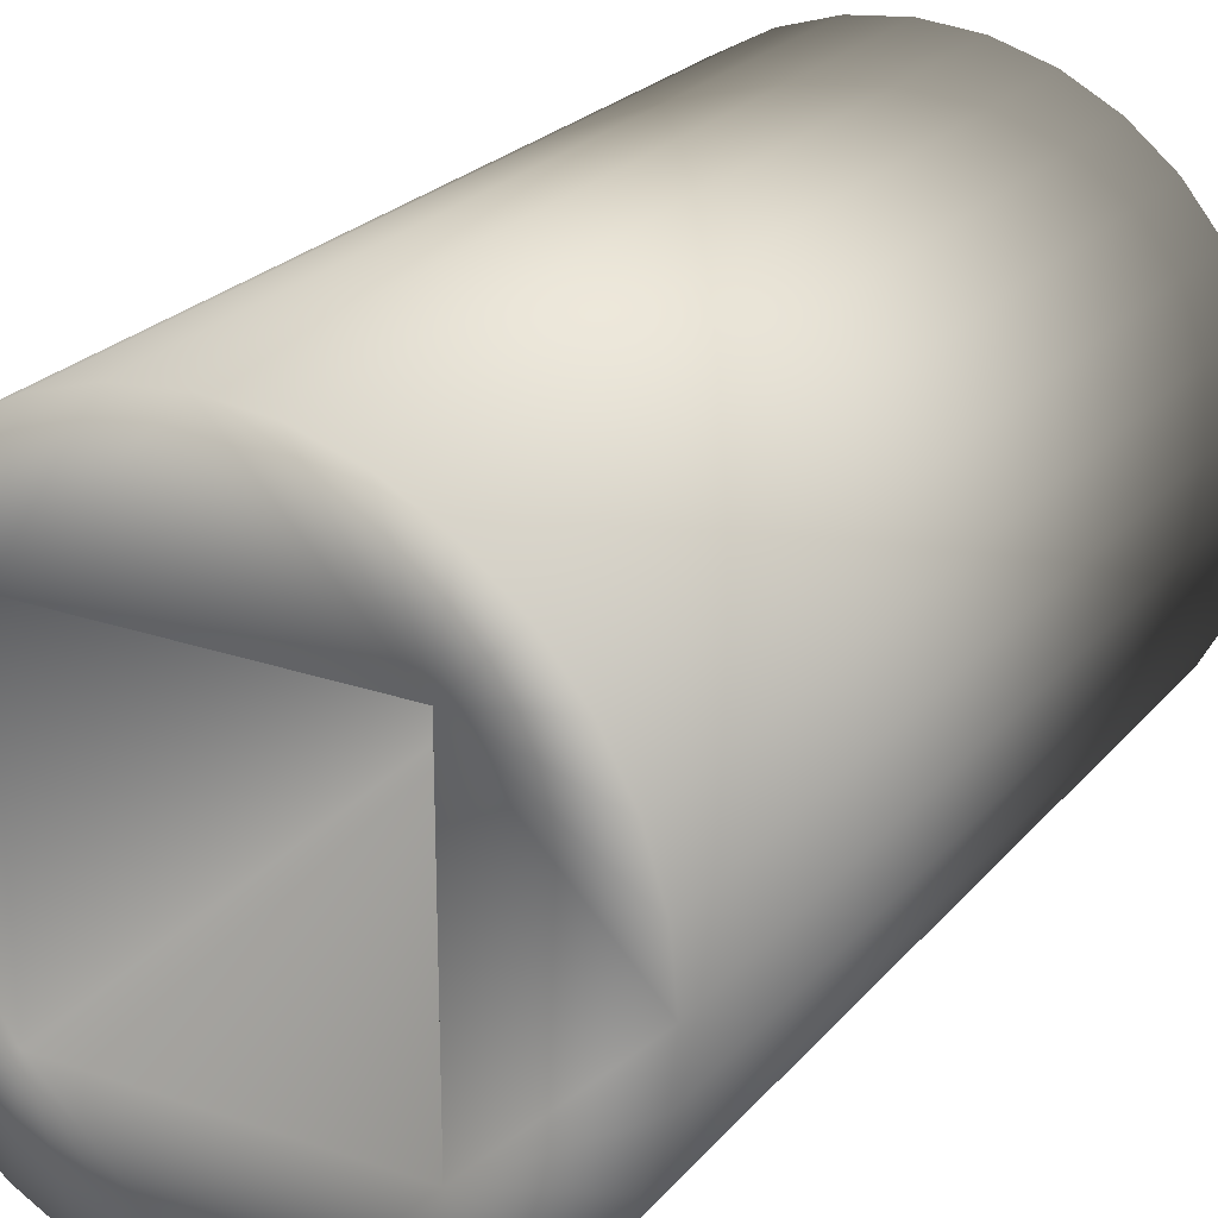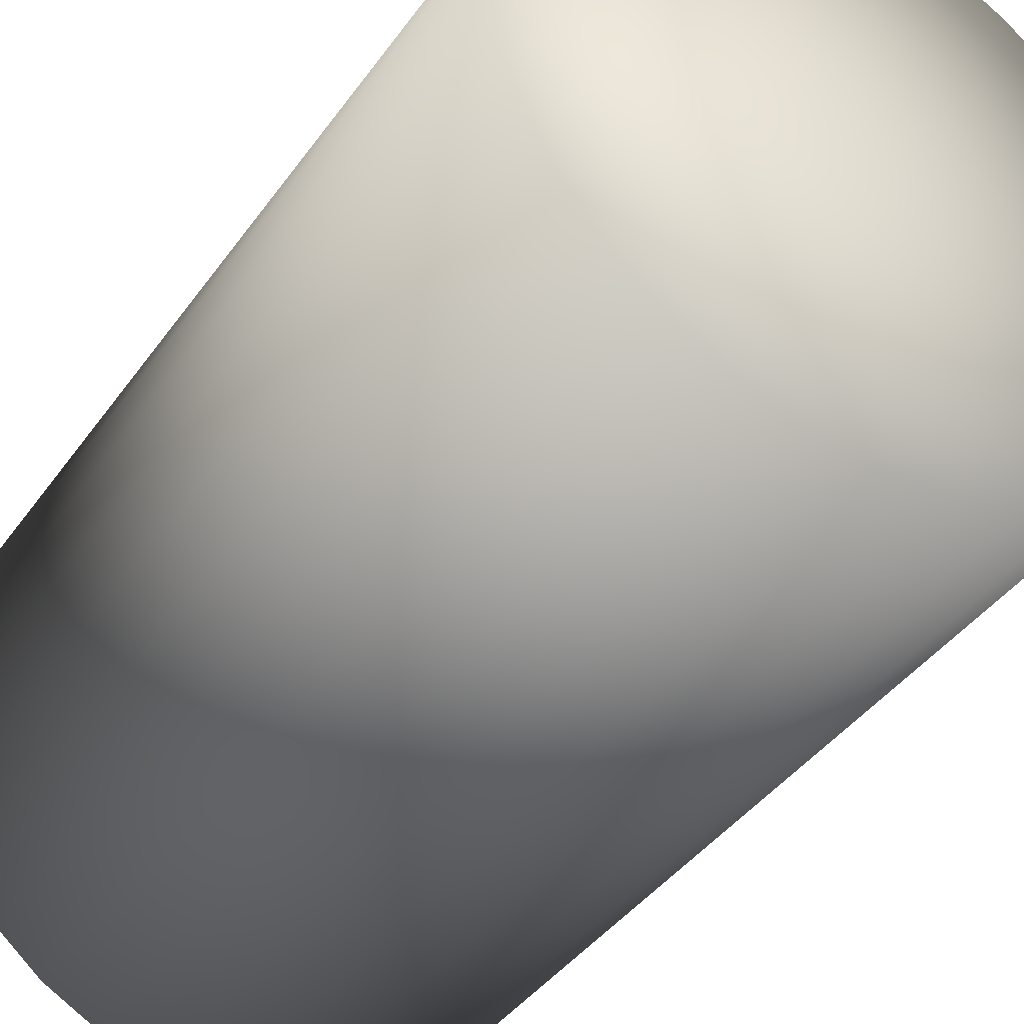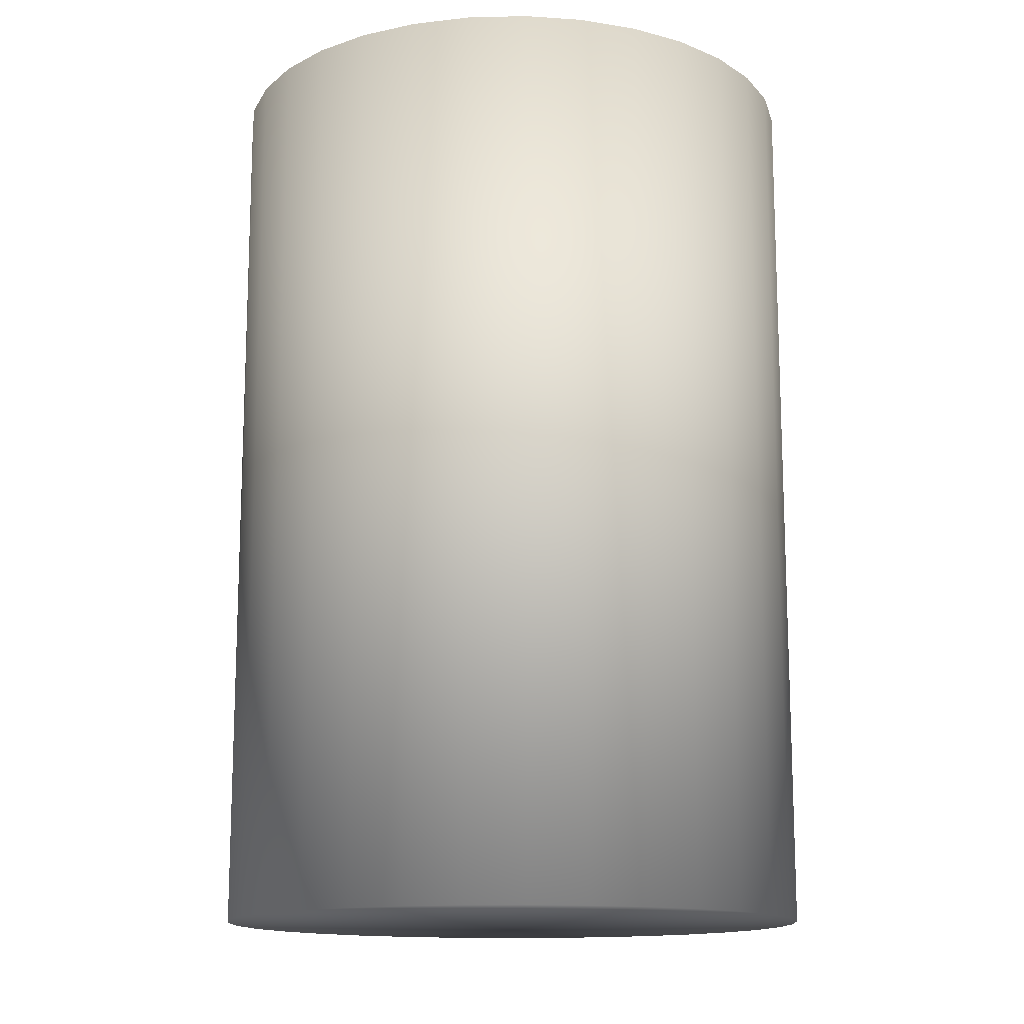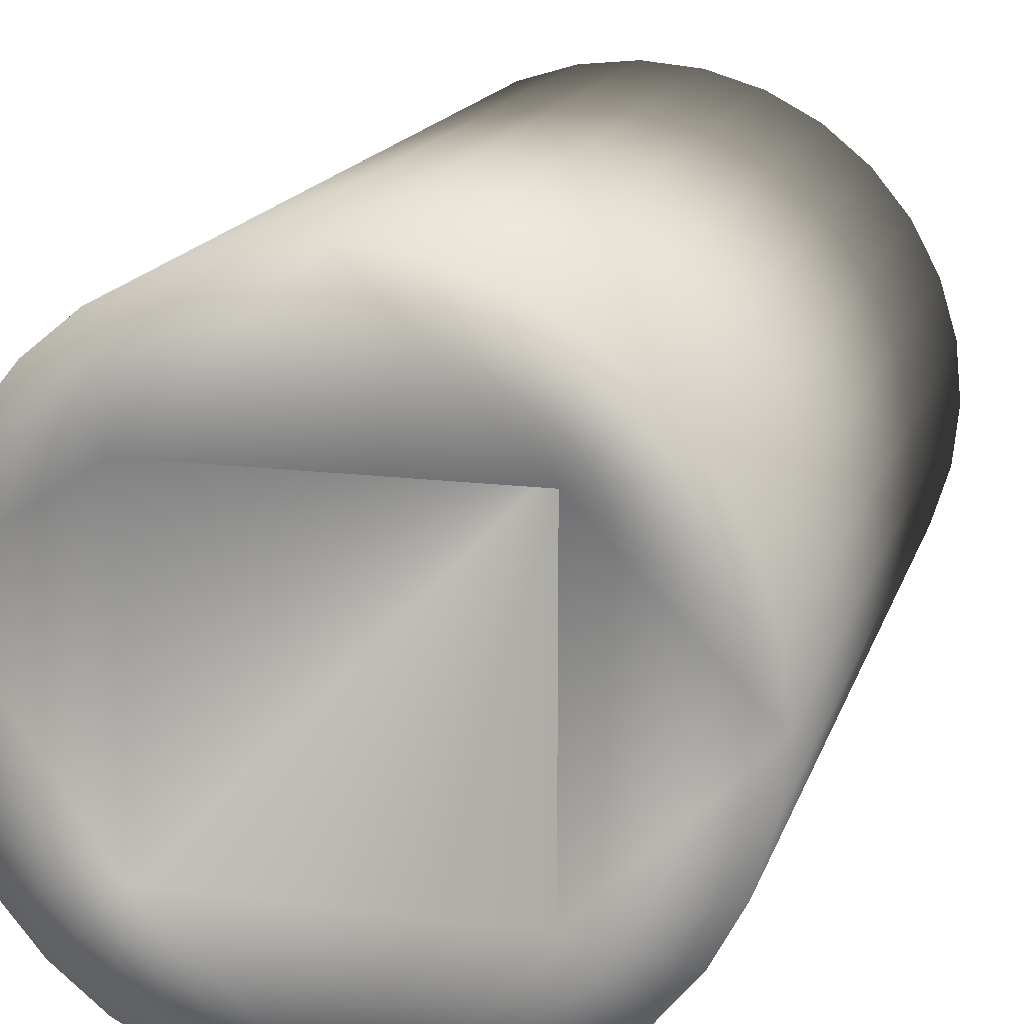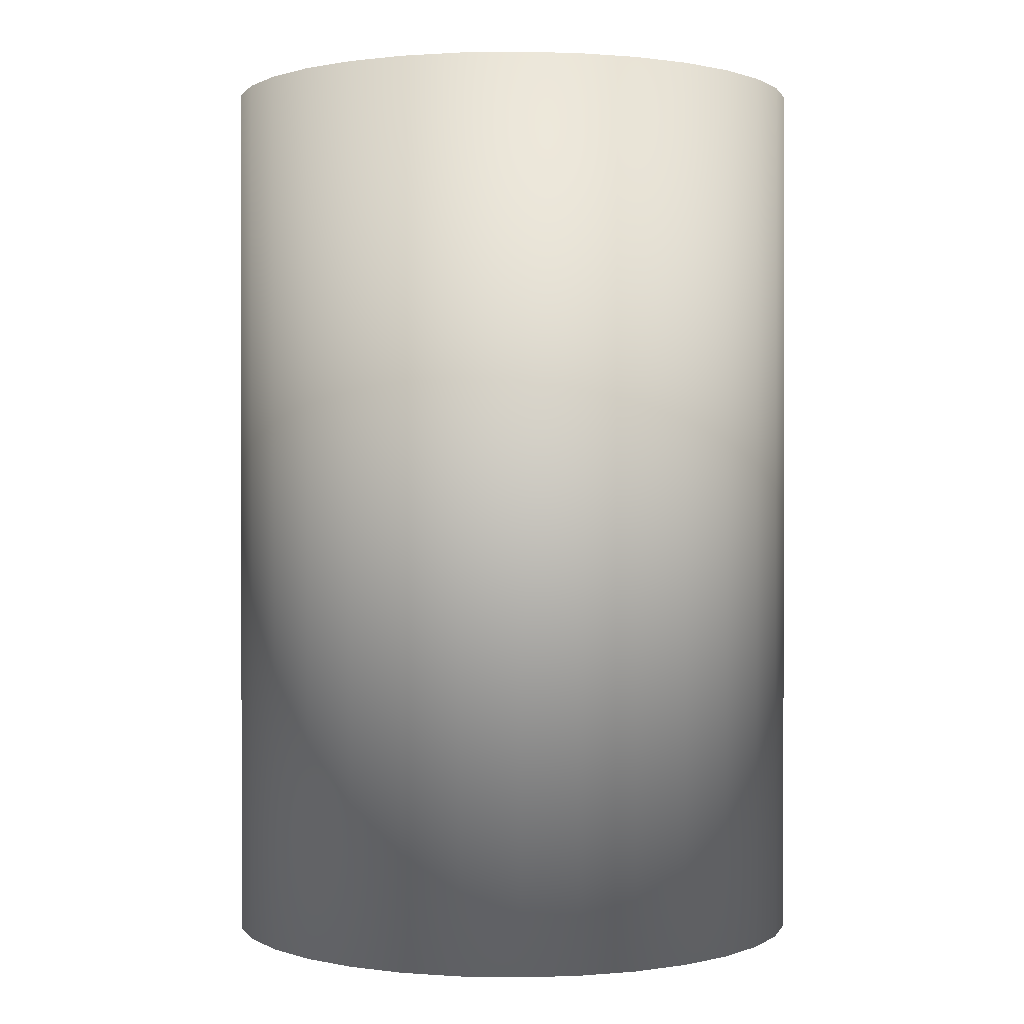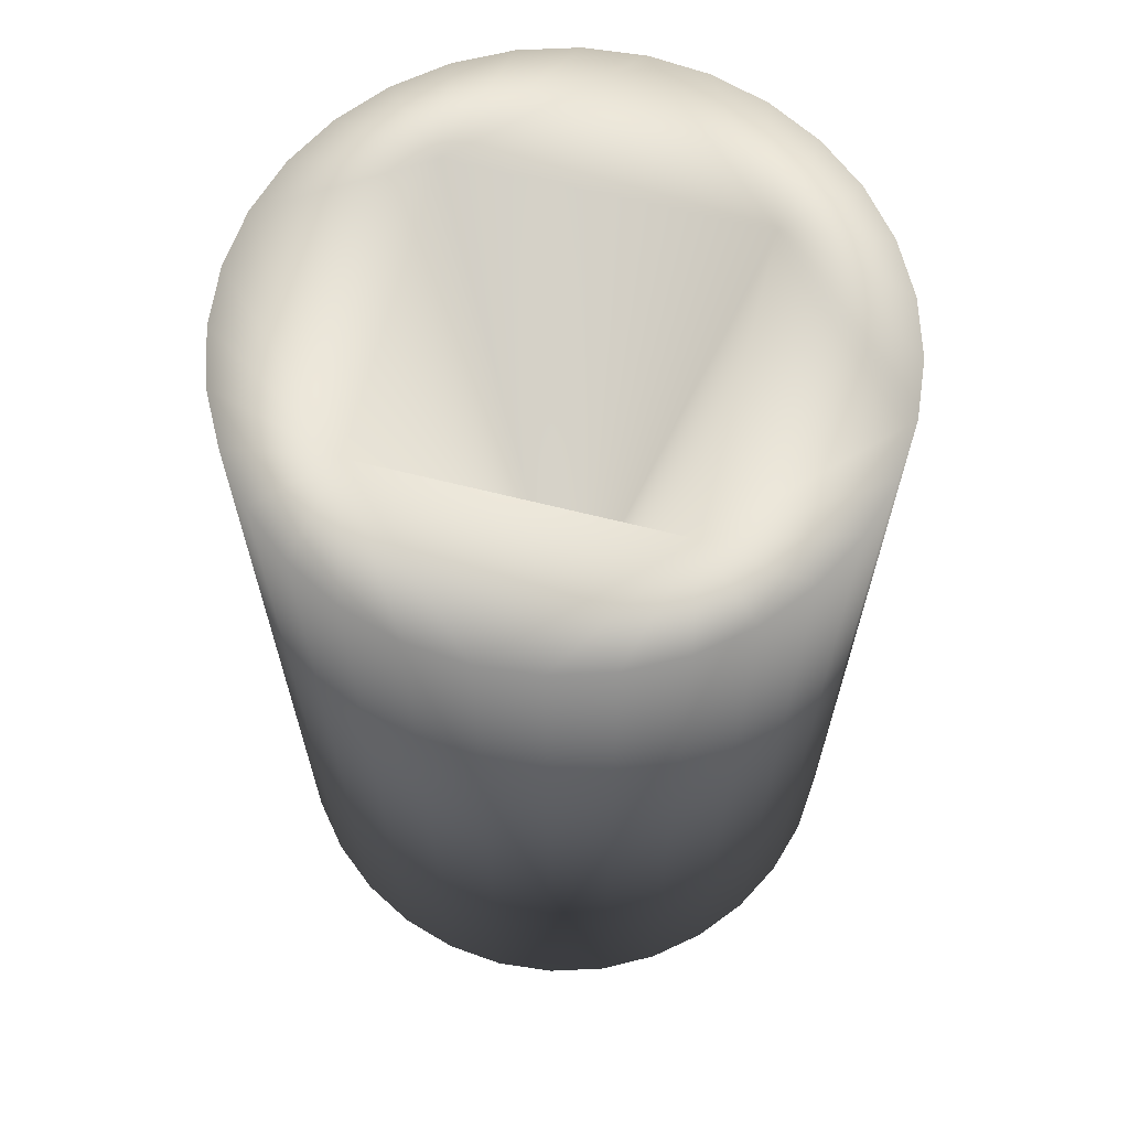
<metadata>
{"format":"obj","ext":"obj","renderer":"f3d","projection":"perspective","resolution":1024,"background":"white","views":[{"elev":23.9,"azim":-150.2,"up":"+Z"},{"elev":-41.1,"azim":-32.2,"up":"+Z"},{"elev":-14.1,"azim":-137.6,"up":"+Y"},{"elev":15.9,"azim":-165.1,"up":"+Z"},{"elev":0.7,"azim":122.3,"up":"+Y"},{"elev":65.6,"azim":-165.8,"up":"+Y"}]}
</metadata>
<code>
v 100 0 0
v 119.5 300 1.921
v 119.5 0 1.921
v 138.3 300 7.612
v 138.3 0 7.612
v 155.6 300 16.85
v 155.6 0 16.85
v 170.7 300 29.29
v 170.7 0 29.29
v 183.1 300 44.44
v 183.1 0 44.44
v 192.4 300 61.73
v 192.4 0 61.73
v 198.1 300 80.49
v 198.1 0 80.49
v 200 300 100
v 200 0 100
v 198.1 300 119.5
v 198.1 0 119.5
v 192.4 300 138.3
v 192.4 0 138.3
v 183.1 300 155.6
v 183.1 0 155.6
v 170.7 300 170.7
v 170.7 0 170.7
v 155.6 300 183.1
v 155.6 0 183.1
v 138.3 300 192.4
v 138.3 0 192.4
v 119.5 300 198.1
v 119.5 0 198.1
v 100 300 200
v 100 0 200
v 80.49 300 198.1
v 80.49 0 198.1
v 61.73 300 192.4
v 61.73 0 192.4
v 44.44 300 183.1
v 44.44 0 183.1
v 29.29 300 170.7
v 29.29 0 170.7
v 16.85 300 155.6
v 16.85 0 155.6
v 7.612 300 138.3
v 7.612 0 138.3
v 1.921 300 119.5
v 1.921 0 119.5
v 0 300 100
v 0 0 100
v 1.921 300 80.49
v 1.921 0 80.49
v 7.612 300 61.73
v 7.612 0 61.73
v 16.85 300 44.44
v 16.85 0 44.44
v 29.29 300 29.29
v 29.29 0 29.29
v 44.44 300 16.85
v 44.44 0 16.85
v 61.73 300 7.612
v 61.73 0 7.612
v 80.49 300 1.921
v 80.49 0 1.921
v 100 300 0
v 50 300 50
v 150 300 150
v 50 300 150
v 150 300 50
v 100 0 100
v 100 91.74 100
f 1 2 3
f 3 2 4
f 3 4 5
f 5 4 6
f 5 6 7
f 7 6 8
f 7 8 9
f 9 8 10
f 9 10 11
f 11 10 12
f 11 12 13
f 13 12 14
f 13 14 15
f 15 14 16
f 15 16 17
f 17 16 18
f 17 18 19
f 19 18 20
f 19 20 21
f 21 20 22
f 21 22 23
f 23 22 24
f 23 24 25
f 25 24 26
f 25 26 27
f 27 26 28
f 27 28 29
f 29 28 30
f 29 30 31
f 31 30 32
f 31 32 33
f 33 32 34
f 33 34 35
f 35 34 36
f 35 36 37
f 37 36 38
f 37 38 39
f 39 38 40
f 39 40 41
f 41 40 42
f 41 42 43
f 43 42 44
f 43 44 45
f 45 44 46
f 45 46 47
f 47 46 48
f 47 48 49
f 49 48 50
f 49 50 51
f 51 50 52
f 51 52 53
f 53 52 54
f 53 54 55
f 55 54 56
f 55 56 57
f 57 56 58
f 57 58 59
f 59 58 60
f 59 60 61
f 61 60 62
f 61 62 63
f 63 62 64
f 63 64 1
f 1 64 2
f 54 52 65
f 28 26 66
f 66 26 24
f 66 24 22
f 67 38 36
f 36 34 67
f 67 34 32
f 67 32 66
f 66 32 30
f 66 30 28
f 44 42 67
f 67 42 40
f 67 40 38
f 52 50 65
f 65 50 48
f 65 48 67
f 67 48 46
f 67 46 44
f 8 6 68
f 68 6 4
f 60 58 65
f 65 58 56
f 65 56 54
f 4 2 68
f 68 2 64
f 68 64 65
f 65 64 62
f 65 62 60
f 22 20 66
f 66 20 18
f 66 18 68
f 68 18 16
f 68 16 14
f 14 12 68
f 68 12 10
f 68 10 8
f 33 35 69
f 33 69 31
f 25 27 69
f 69 27 29
f 69 29 31
f 19 21 69
f 69 21 23
f 69 23 25
f 13 15 69
f 69 15 17
f 69 17 19
f 7 9 69
f 69 9 11
f 69 11 13
f 1 3 69
f 69 3 5
f 69 5 7
f 59 61 69
f 69 61 63
f 69 63 1
f 53 55 69
f 69 55 57
f 69 57 59
f 47 49 69
f 69 49 51
f 69 51 53
f 41 43 69
f 69 43 45
f 69 45 47
f 35 37 69
f 69 37 39
f 69 39 41
f 68 70 66
f 66 70 67
f 67 70 65
f 65 70 68

</code>
